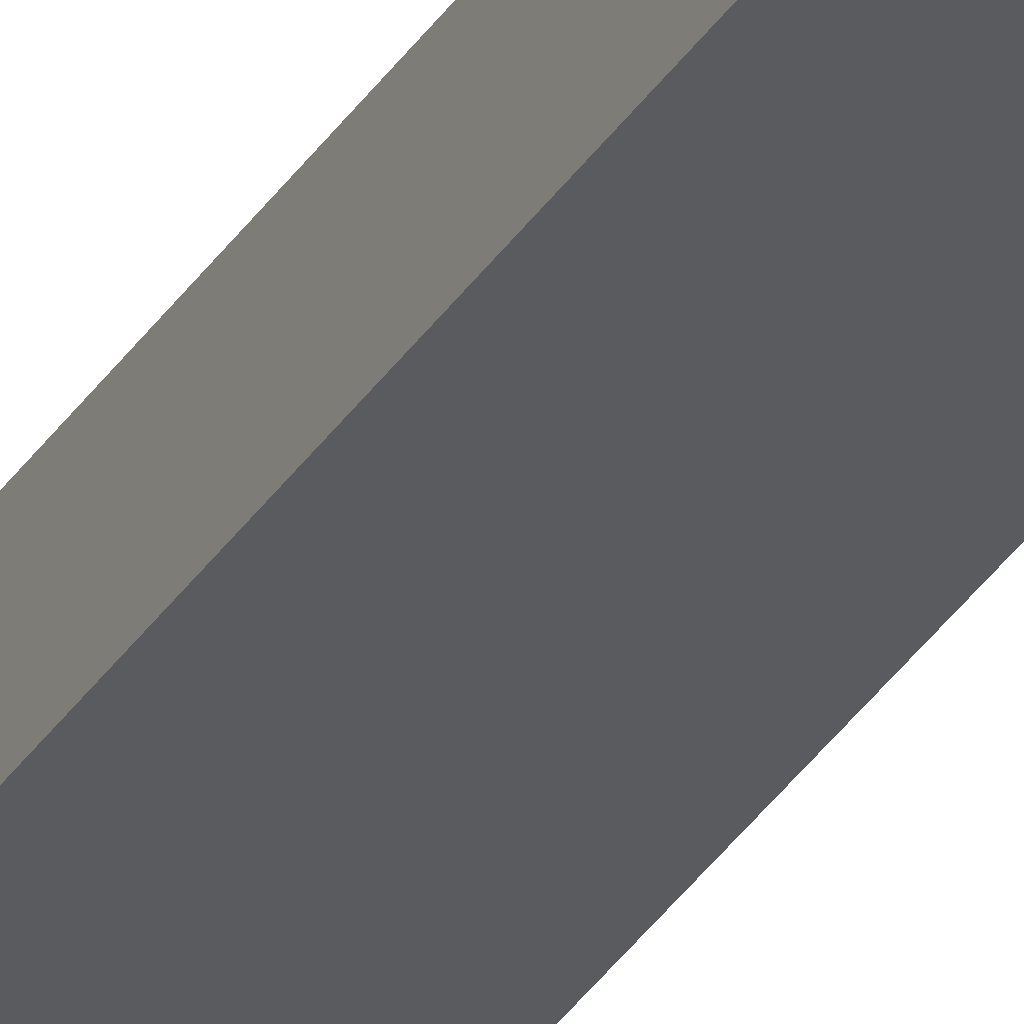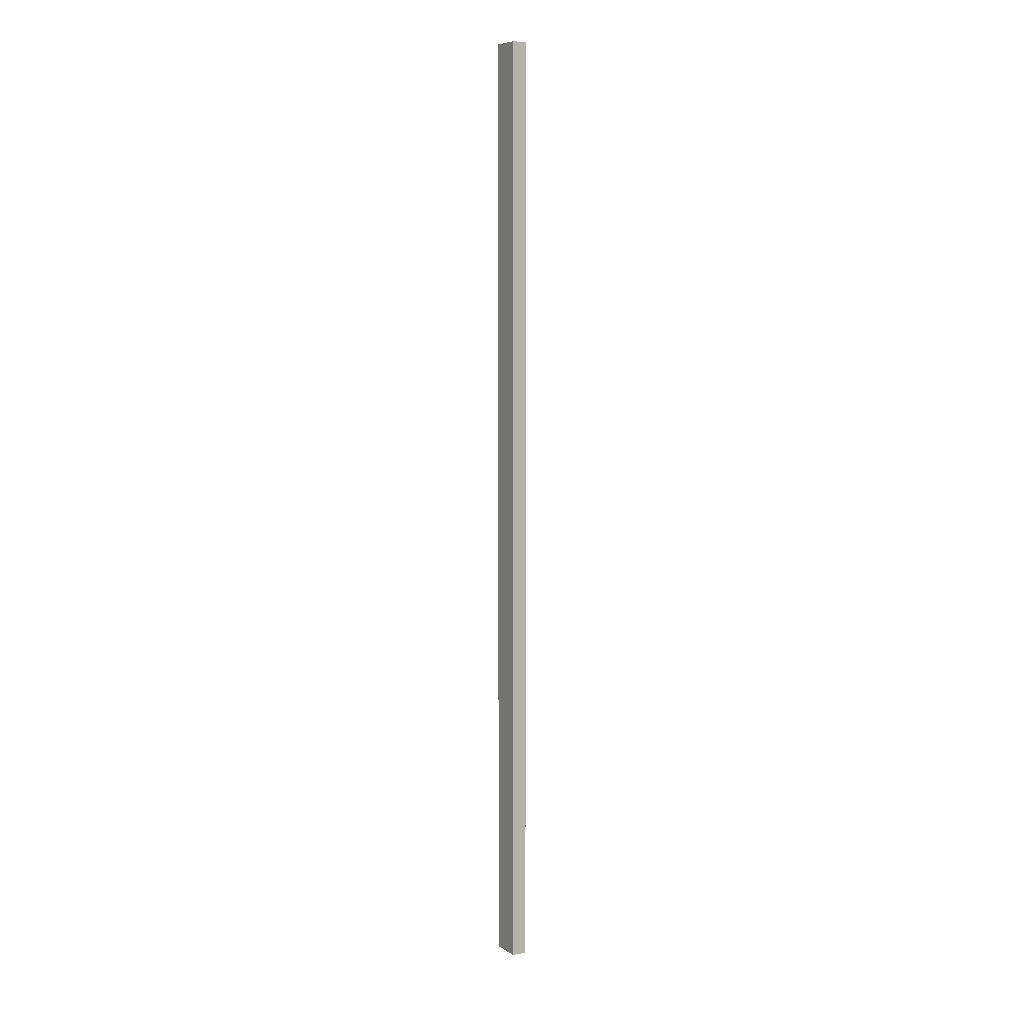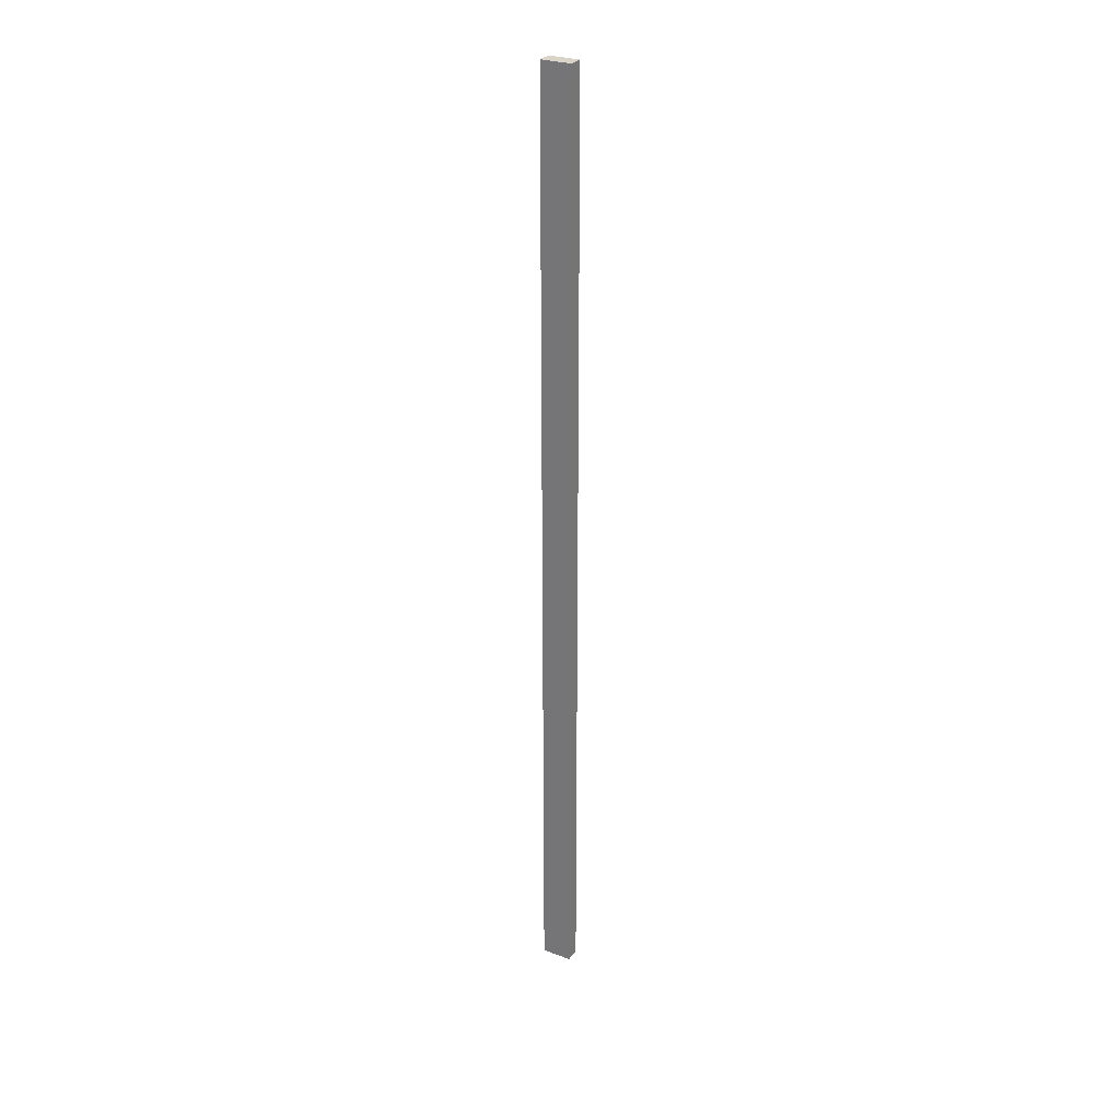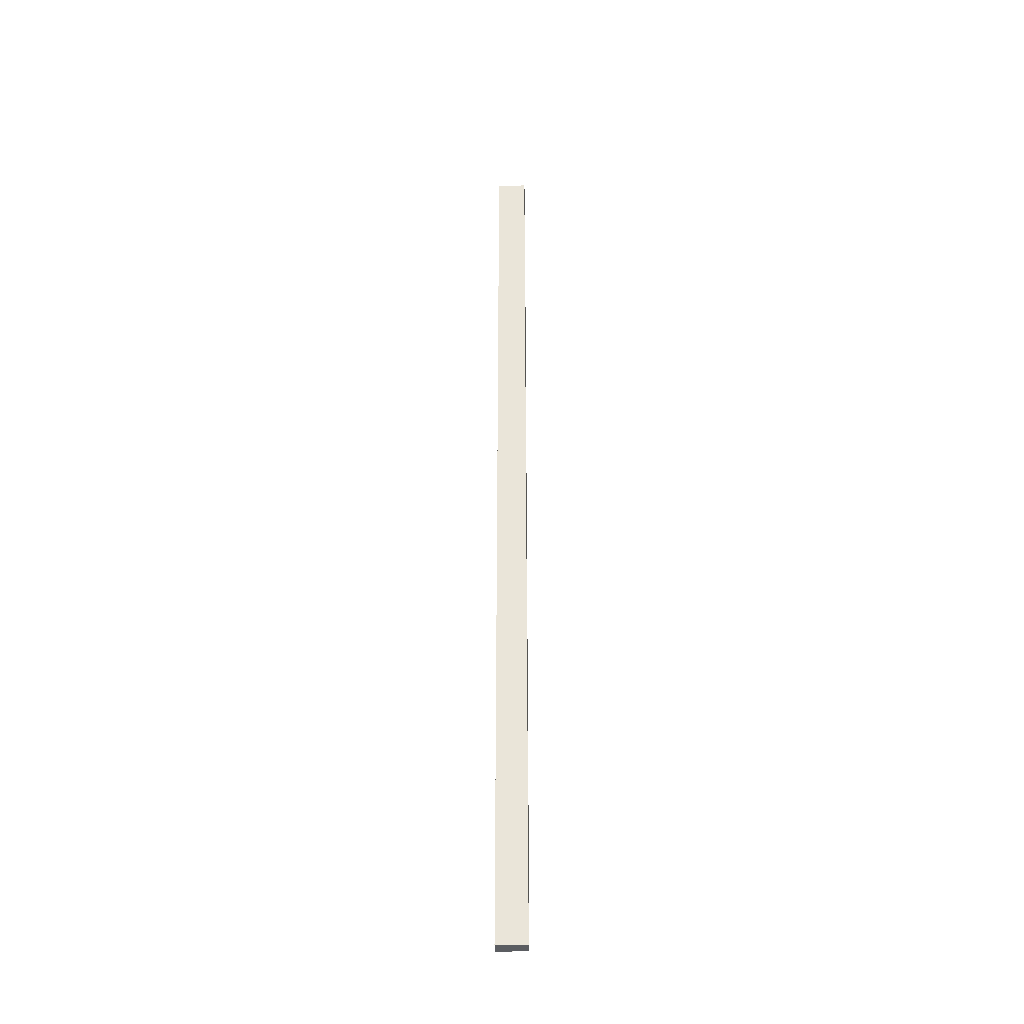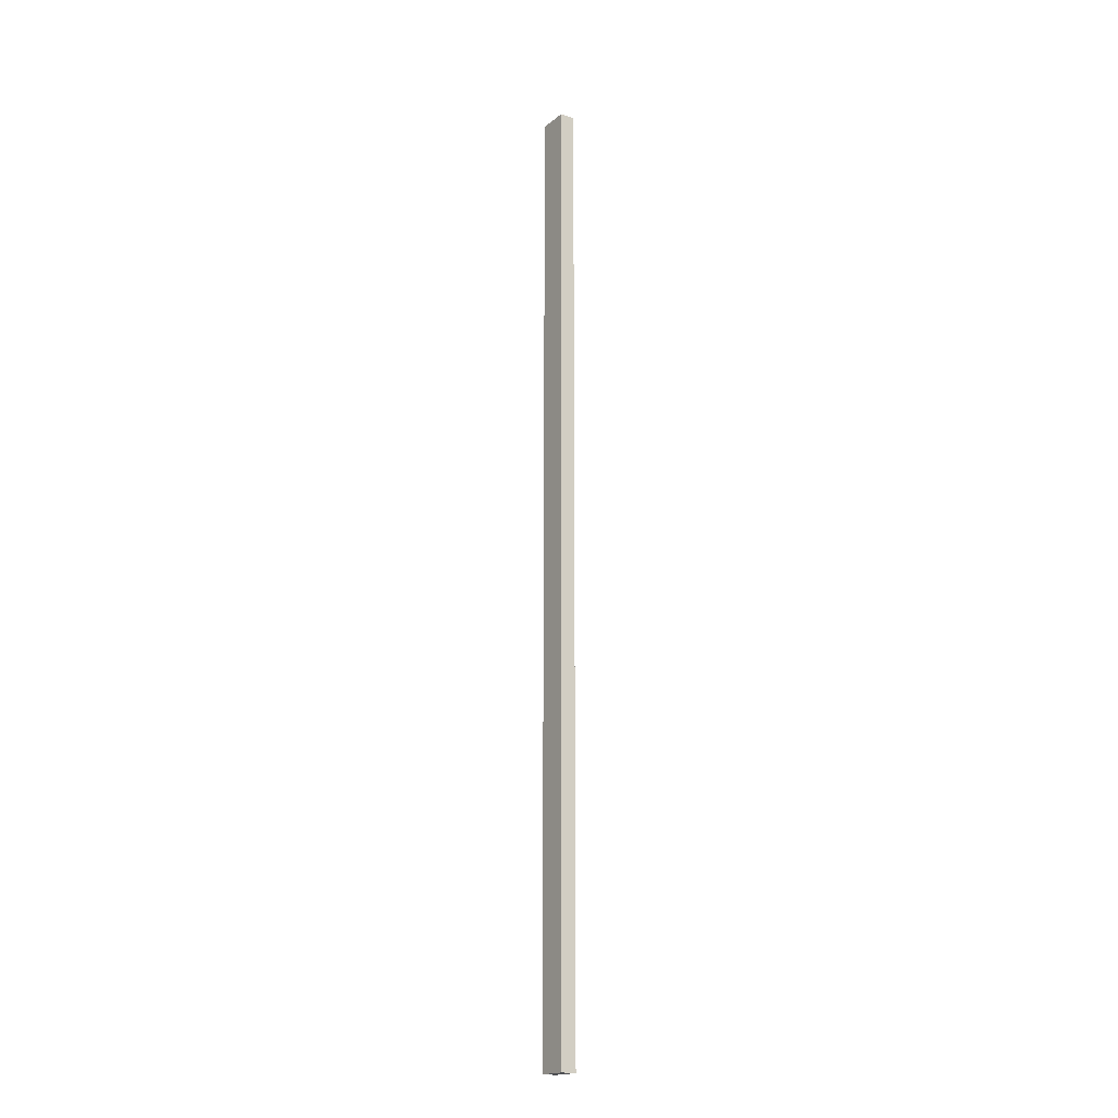
<metadata>
{"format":"obj","ext":"obj","renderer":"f3d","projection":"perspective","resolution":1024,"background":"white","views":[{"elev":-32.2,"azim":-26.8,"up":"+Z"},{"elev":7.7,"azim":58.4,"up":"+Y"},{"elev":28.5,"azim":28.9,"up":"+Y"},{"elev":-35.8,"azim":2.6,"up":"+Y"},{"elev":-18.6,"azim":-124.4,"up":"+Y"}]}
</metadata>
<code>
v 0.3782 1.715 -0.5401
v 0.3782 1.715 -0.5201
v 0.3782 0.4555 -0.5201
v 0.3782 0.4555 -0.5401
v 0.3382 0.4555 -0.5201
v 0.3382 1.715 -0.5201
v 0.3382 1.715 -0.5401
v 0.3382 0.4555 -0.5401
v 0.3782 0.4555 -0.5201
v 0.3382 0.4555 -0.5201
v 0.3382 0.4555 -0.5401
v 0.3782 0.4555 -0.5401
v 0.3382 1.715 -0.5401
v 0.3382 1.715 -0.5201
v 0.3782 1.715 -0.5201
v 0.3782 1.715 -0.5401
v 0.3382 0.4555 -0.5401
v 0.3382 1.715 -0.5401
v 0.3782 1.715 -0.5401
v 0.3782 0.4555 -0.5401
v 0.3782 1.715 -0.5201
v 0.3382 1.715 -0.5201
v 0.3382 0.4555 -0.5201
v 0.3782 0.4555 -0.5201
f 1 2 3
f 1 3 4
f 5 6 7
f 5 7 8
f 9 10 11
f 9 11 12
f 13 14 15
f 13 15 16
f 17 18 19
f 17 19 20
f 21 22 23
f 21 23 24

</code>
